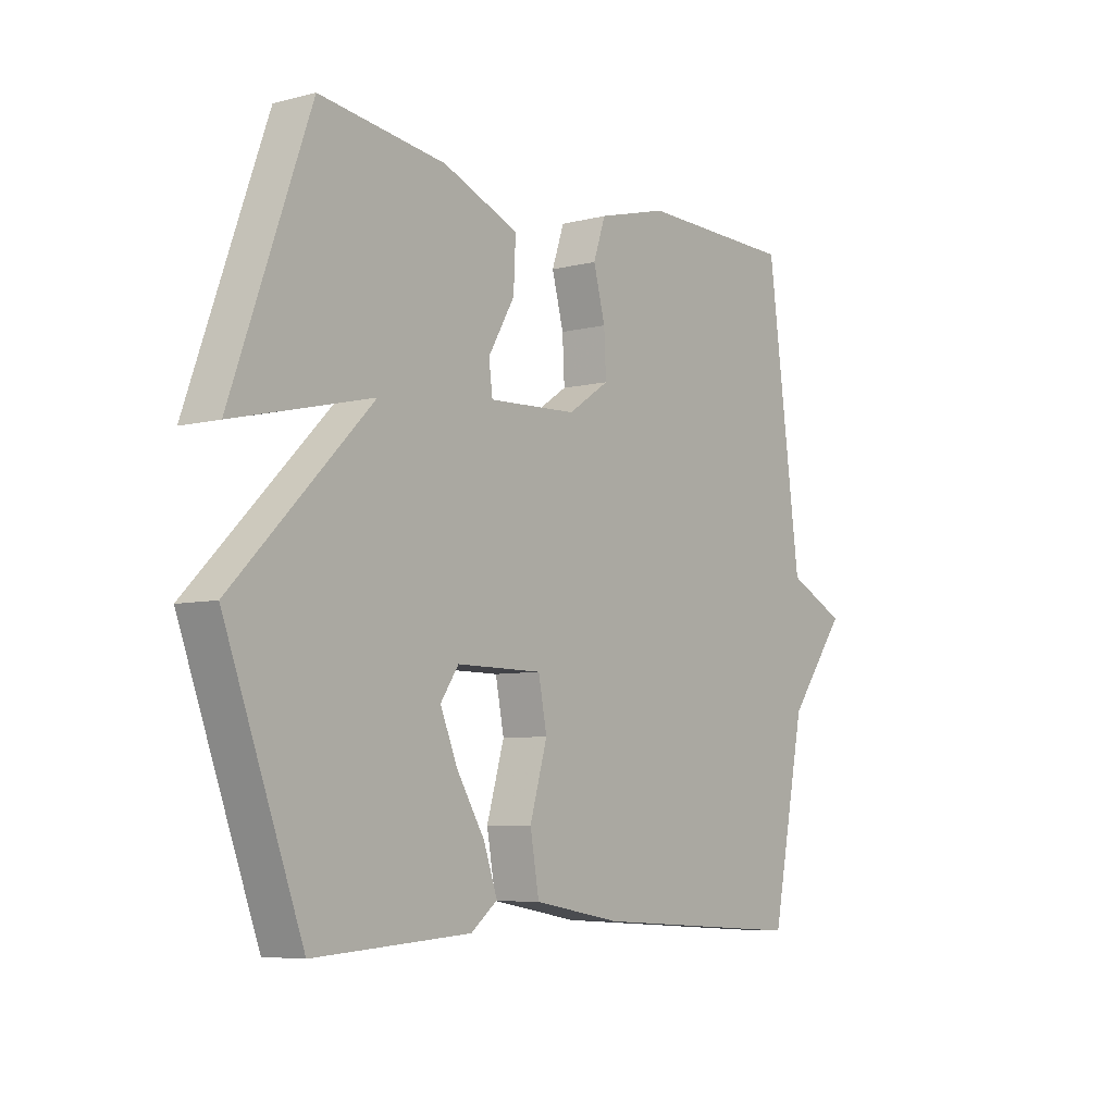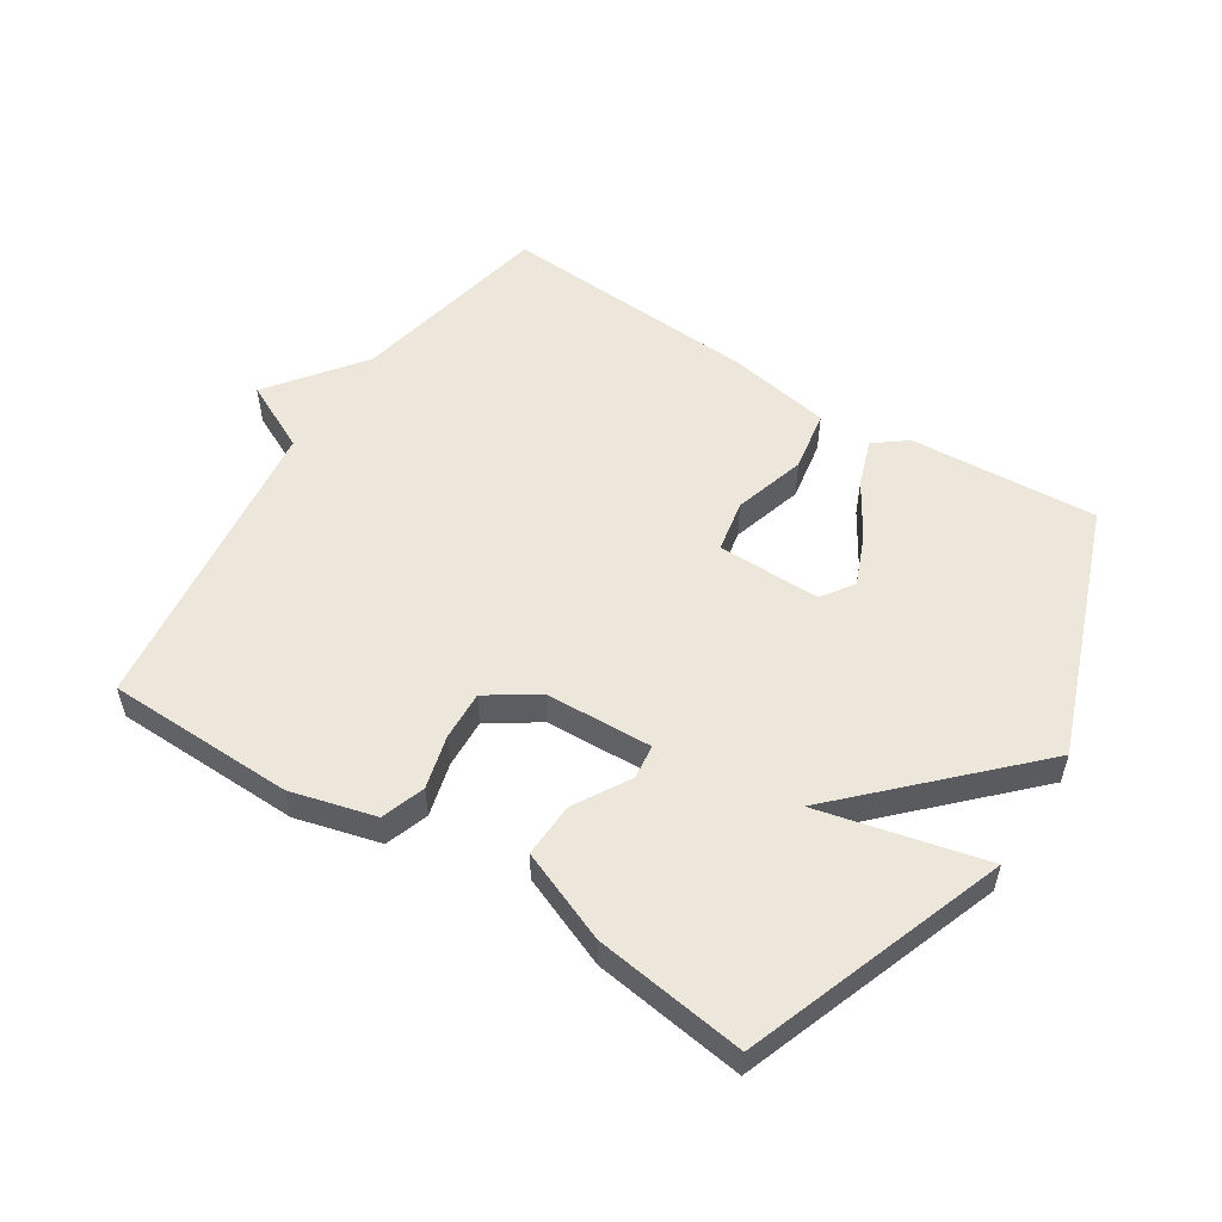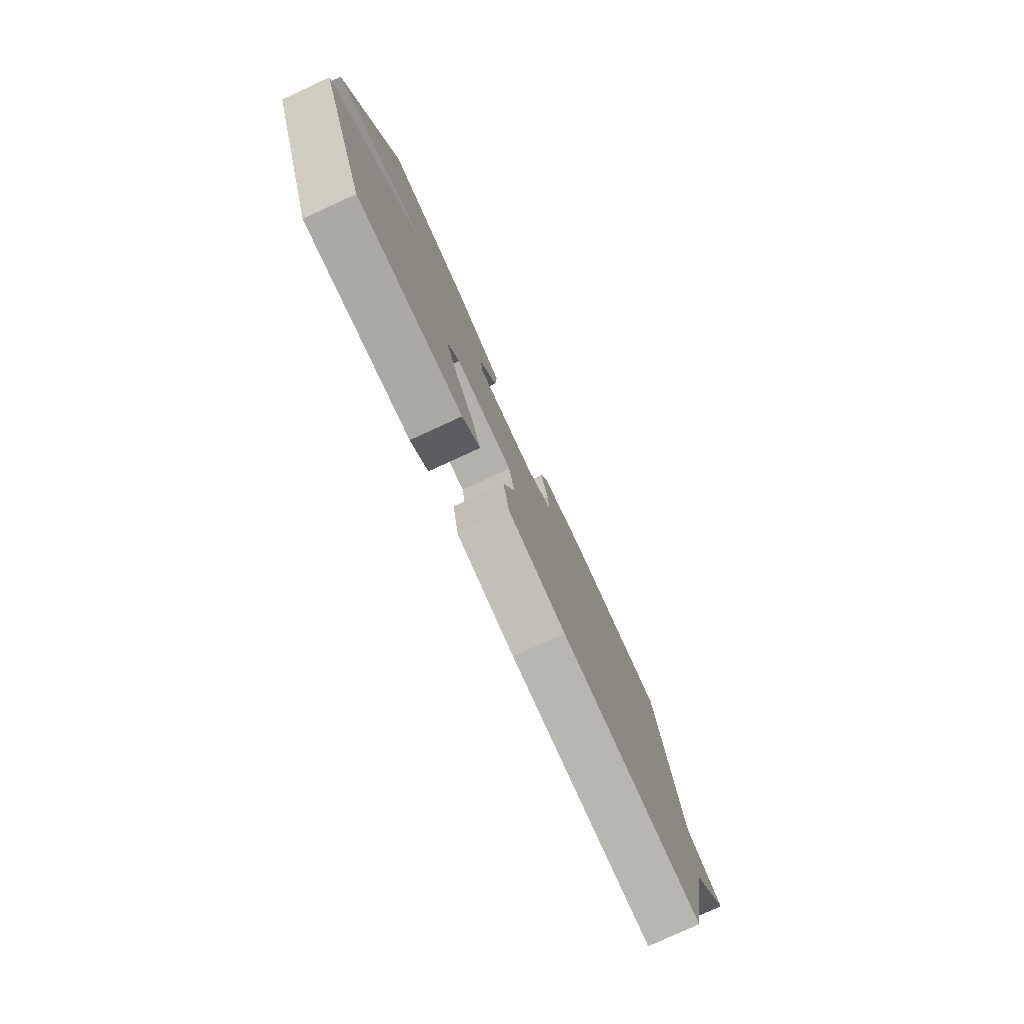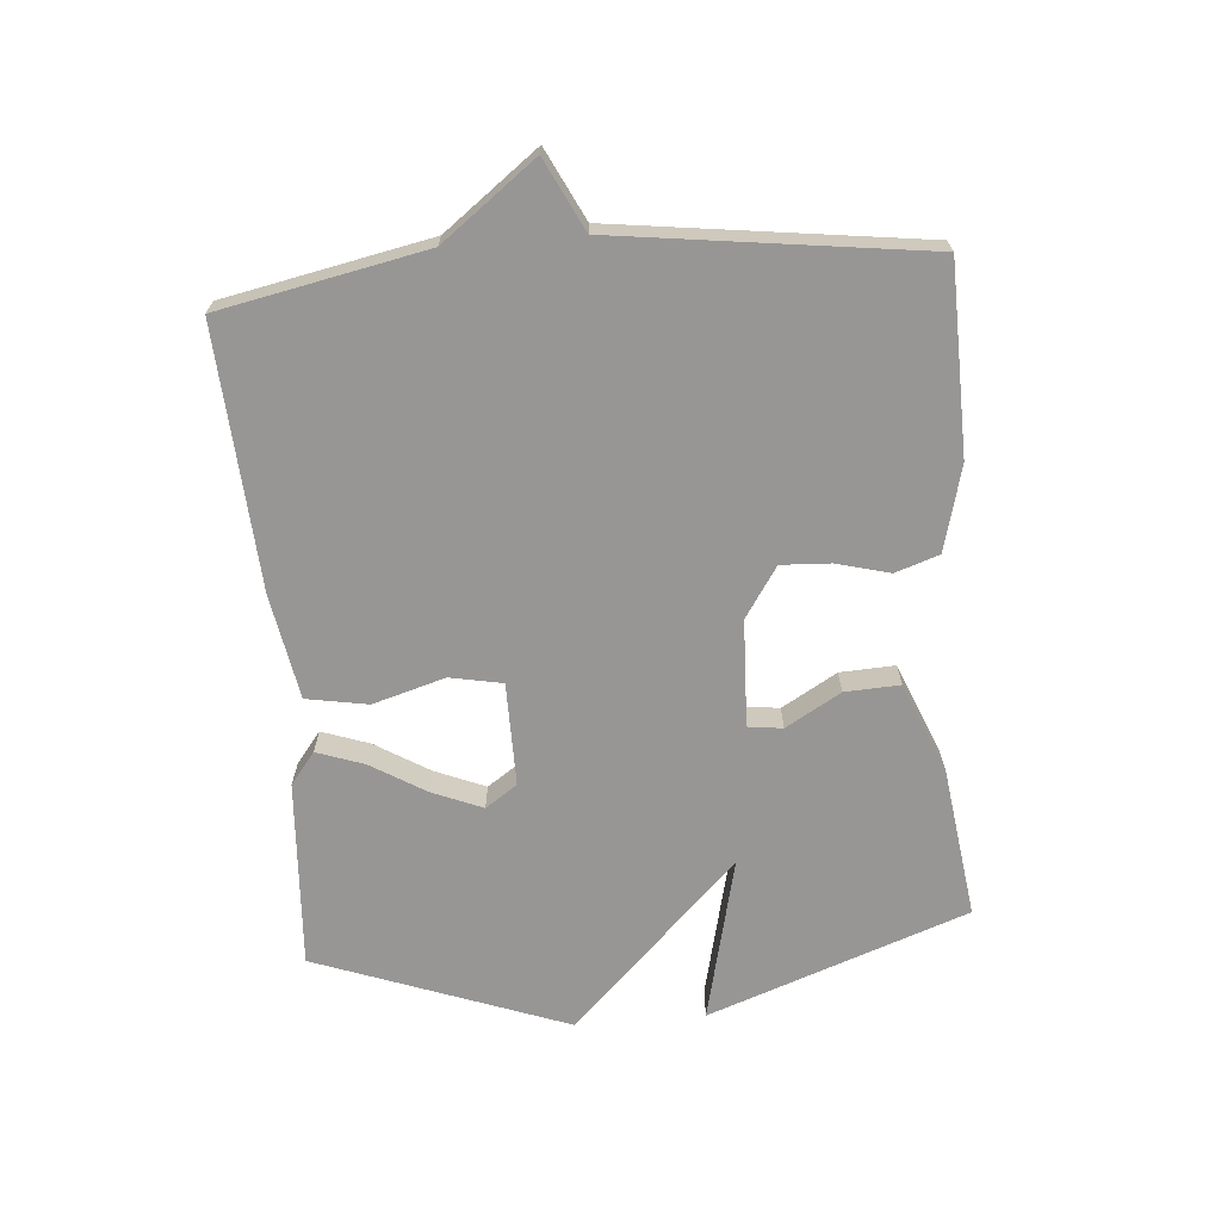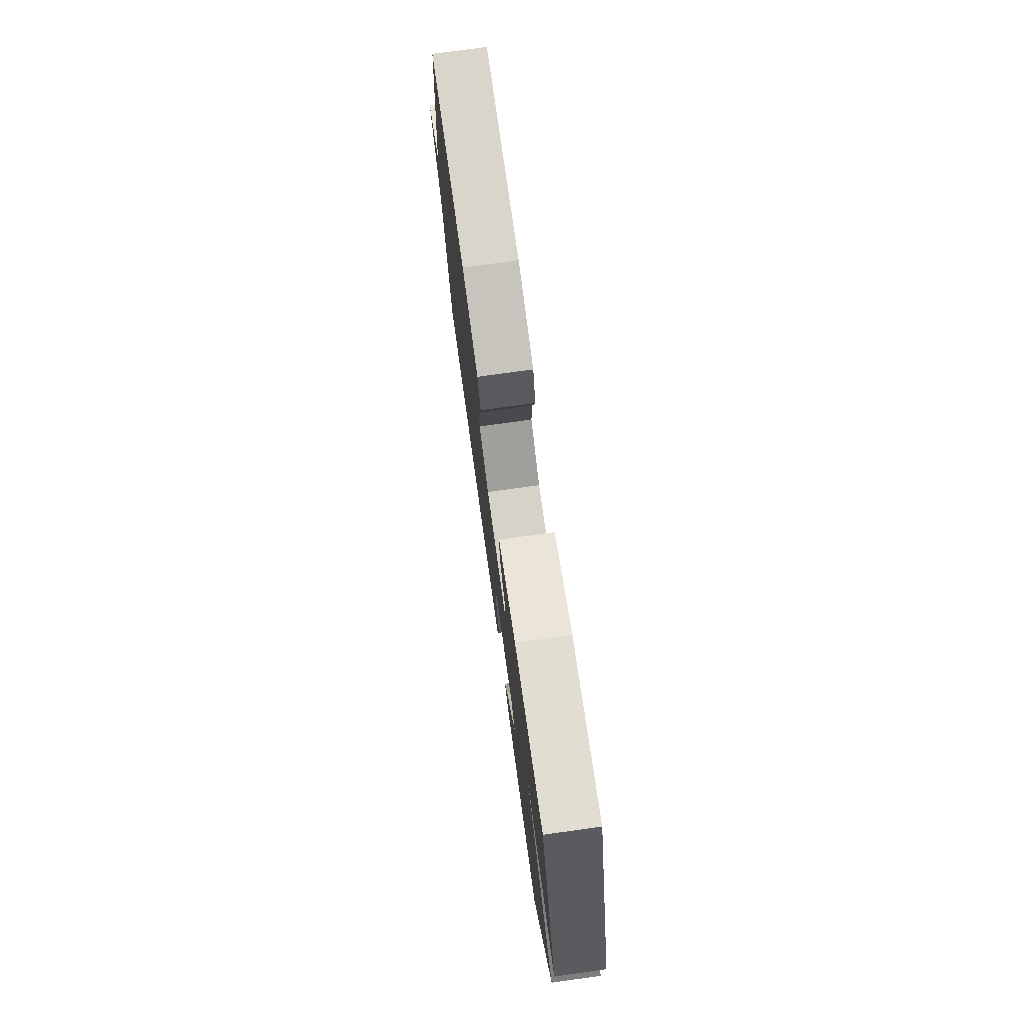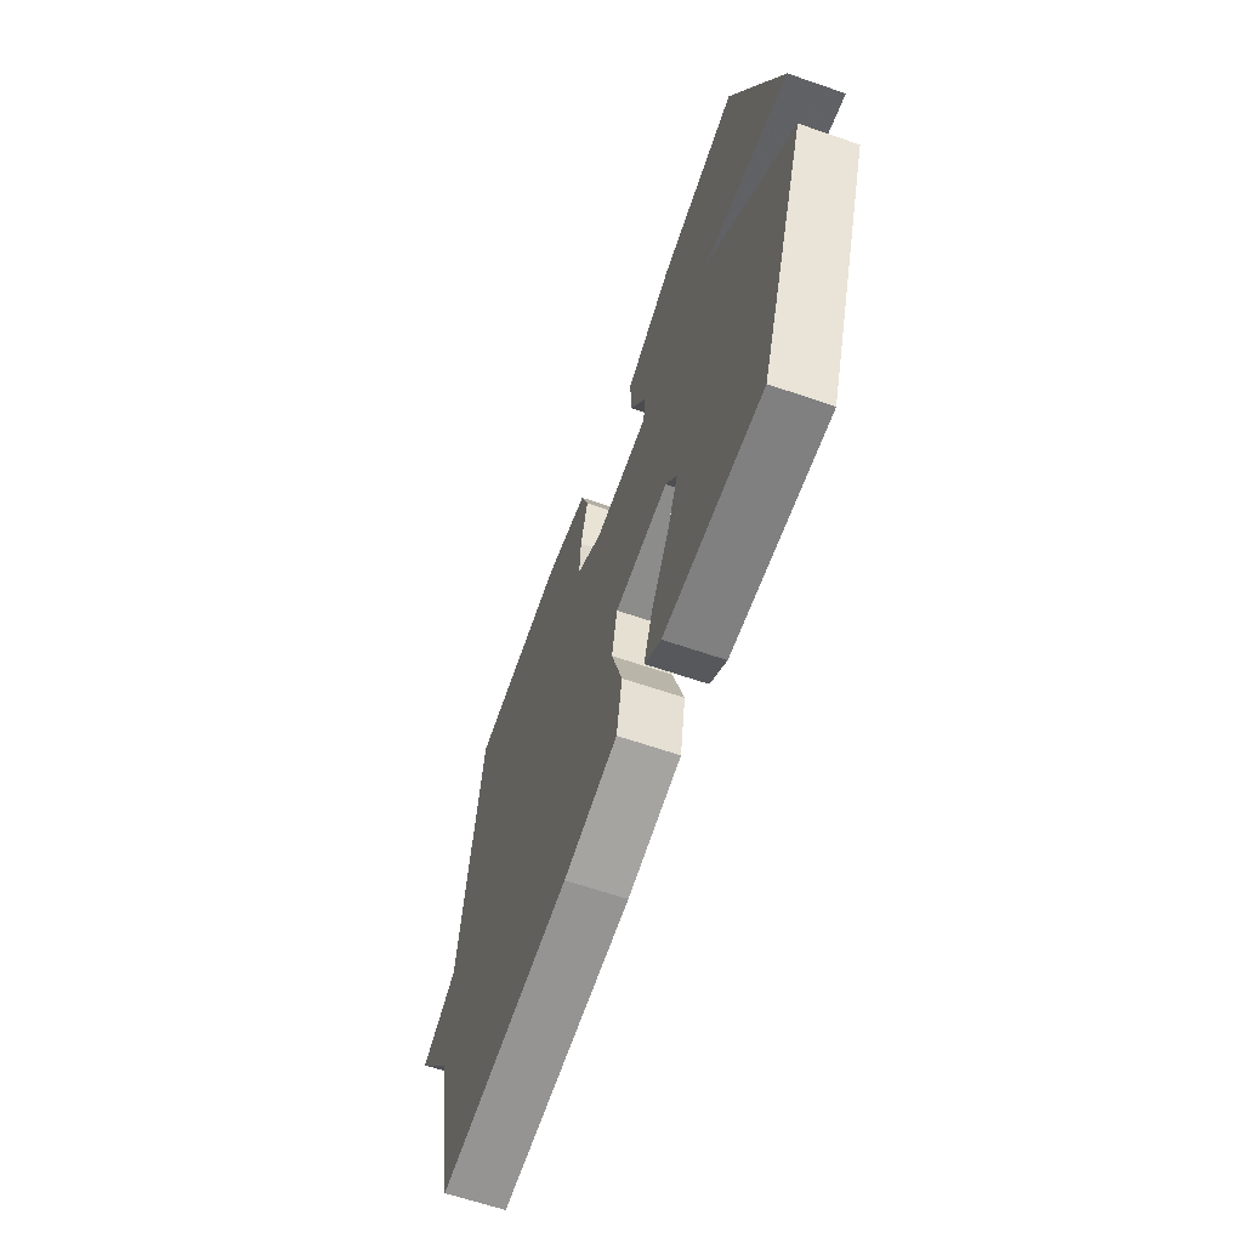
<metadata>
{"format":"obj","ext":"obj","renderer":"f3d","projection":"perspective","resolution":1024,"background":"white","views":[{"elev":-6.5,"azim":127.0,"up":"+Z"},{"elev":54.0,"azim":32.7,"up":"+Y"},{"elev":-78.7,"azim":114.7,"up":"+Z"},{"elev":-67.9,"azim":-85.2,"up":"+Y"},{"elev":75.8,"azim":82.1,"up":"+Z"},{"elev":-63.7,"azim":70.8,"up":"+Z"}]}
</metadata>
<code>
v -0.5 0.07 -0.5
v -0.564 0.07 -0.18
v -0.674 0.07 -0.034
v -0.564 0.07 0.02
v -0.5 0.07 0.5
v -0.206 0.07 0.506
v -0.074 0.07 0.471
v -0.051 0.07 0.403
v -0.073 0.07 0.32
v -0.077 0.07 0.243
v 0.001 0.07 0.191
v 0.168 0.07 0.184
v 0.175 0.07 0.238
v 0.125 0.07 0.324
v 0.121 0.07 0.41
v 0.264 0.07 0.468
v 0.5 0.07 0.5
v 0.646 0.07 0.093
v 0.387 0.07 0.155
v 0.646 0.07 -0.107
v 0.5 0.07 -0.5
v 0.206 0.07 -0.481
v 0.156 0.07 -0.442
v 0.182 0.07 -0.368
v 0.234 0.07 -0.283
v 0.267 0.07 -0.204
v 0.233 0.07 -0.154
v 0.071 0.07 -0.155
v 0.055 0.07 -0.237
v 0.088 0.07 -0.35
v 0.071 0.07 -0.446
v -0.093 0.07 -0.475
v -0.5 0 -0.5
v -0.564 0 -0.18
v -0.674 0 -0.034
v -0.564 0 0.02
v -0.5 0 0.5
v -0.206 0 0.506
v -0.074 0 0.471
v -0.051 0 0.403
v -0.073 0 0.32
v -0.077 0 0.243
v 0.001 0 0.191
v 0.168 0 0.184
v 0.175 0 0.238
v 0.125 0 0.324
v 0.121 0 0.41
v 0.264 0 0.468
v 0.5 0 0.5
v 0.646 0 0.093
v 0.387 0 0.155
v 0.646 0 -0.107
v 0.5 0 -0.5
v 0.206 0 -0.481
v 0.156 0 -0.442
v 0.182 0 -0.368
v 0.234 0 -0.283
v 0.267 0 -0.204
v 0.233 0 -0.154
v 0.071 0 -0.155
v 0.055 0 -0.237
v 0.088 0 -0.35
v 0.071 0 -0.446
v -0.093 0 -0.475
f 32 1 2
f 31 32 2
f 30 31 2
f 29 30 2
f 2 3 4
f 29 2 4
f 28 29 4
f 27 28 4 5
f 23 24 25
f 22 23 25
f 21 22 25
f 20 21 25
f 20 25 26
f 19 20 26 27
f 17 18 19
f 16 17 19
f 15 16 19
f 14 15 19
f 13 14 19
f 12 13 19 27
f 7 8 9
f 6 7 9
f 5 6 9
f 5 9 10
f 27 5 10 11
f 11 12 27
f 34 33 64
f 34 64 63
f 34 63 62
f 34 62 61
f 36 35 34
f 36 34 61
f 36 61 60
f 37 36 60 59
f 57 56 55
f 57 55 54
f 57 54 53
f 57 53 52
f 58 57 52
f 59 58 52 51
f 51 50 49
f 51 49 48
f 51 48 47
f 51 47 46
f 51 46 45
f 59 51 45 44
f 41 40 39
f 41 39 38
f 41 38 37
f 42 41 37
f 43 42 37 59
f 59 44 43
f 1 33 34 2
f 2 34 35 3
f 3 35 36 4
f 4 36 37 5
f 5 37 38 6
f 6 38 39 7
f 7 39 40 8
f 8 40 41 9
f 9 41 42 10
f 10 42 43 11
f 11 43 44 12
f 12 44 45 13
f 13 45 46 14
f 14 46 47 15
f 15 47 48 16
f 16 48 49 17
f 17 49 50 18
f 18 50 51 19
f 19 51 52 20
f 20 52 53 21
f 21 53 54 22
f 22 54 55 23
f 23 55 56 24
f 24 56 57 25
f 25 57 58 26
f 26 58 59 27
f 27 59 60 28
f 28 60 61 29
f 29 61 62 30
f 30 62 63 31
f 31 63 64 32
f 32 64 33 1

</code>
